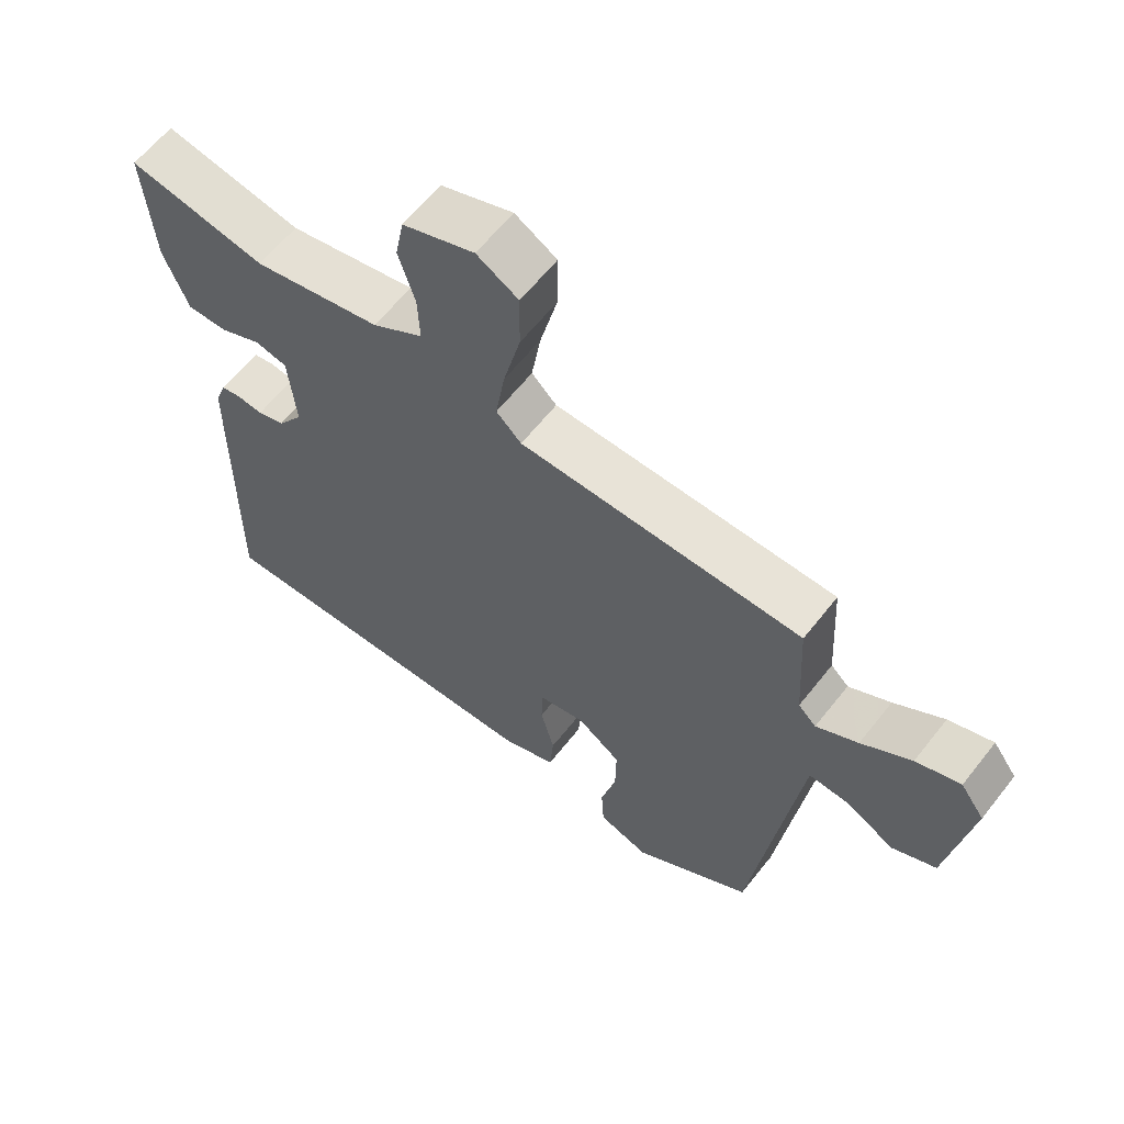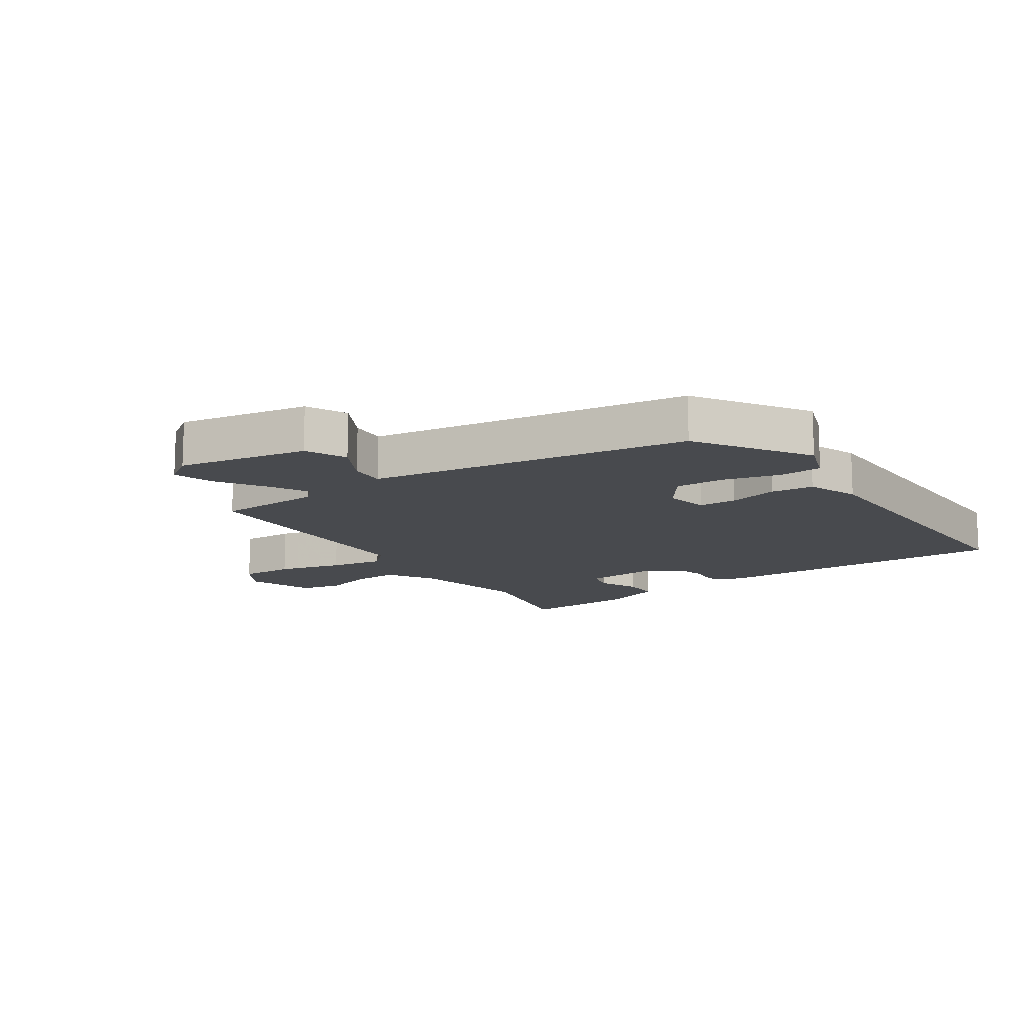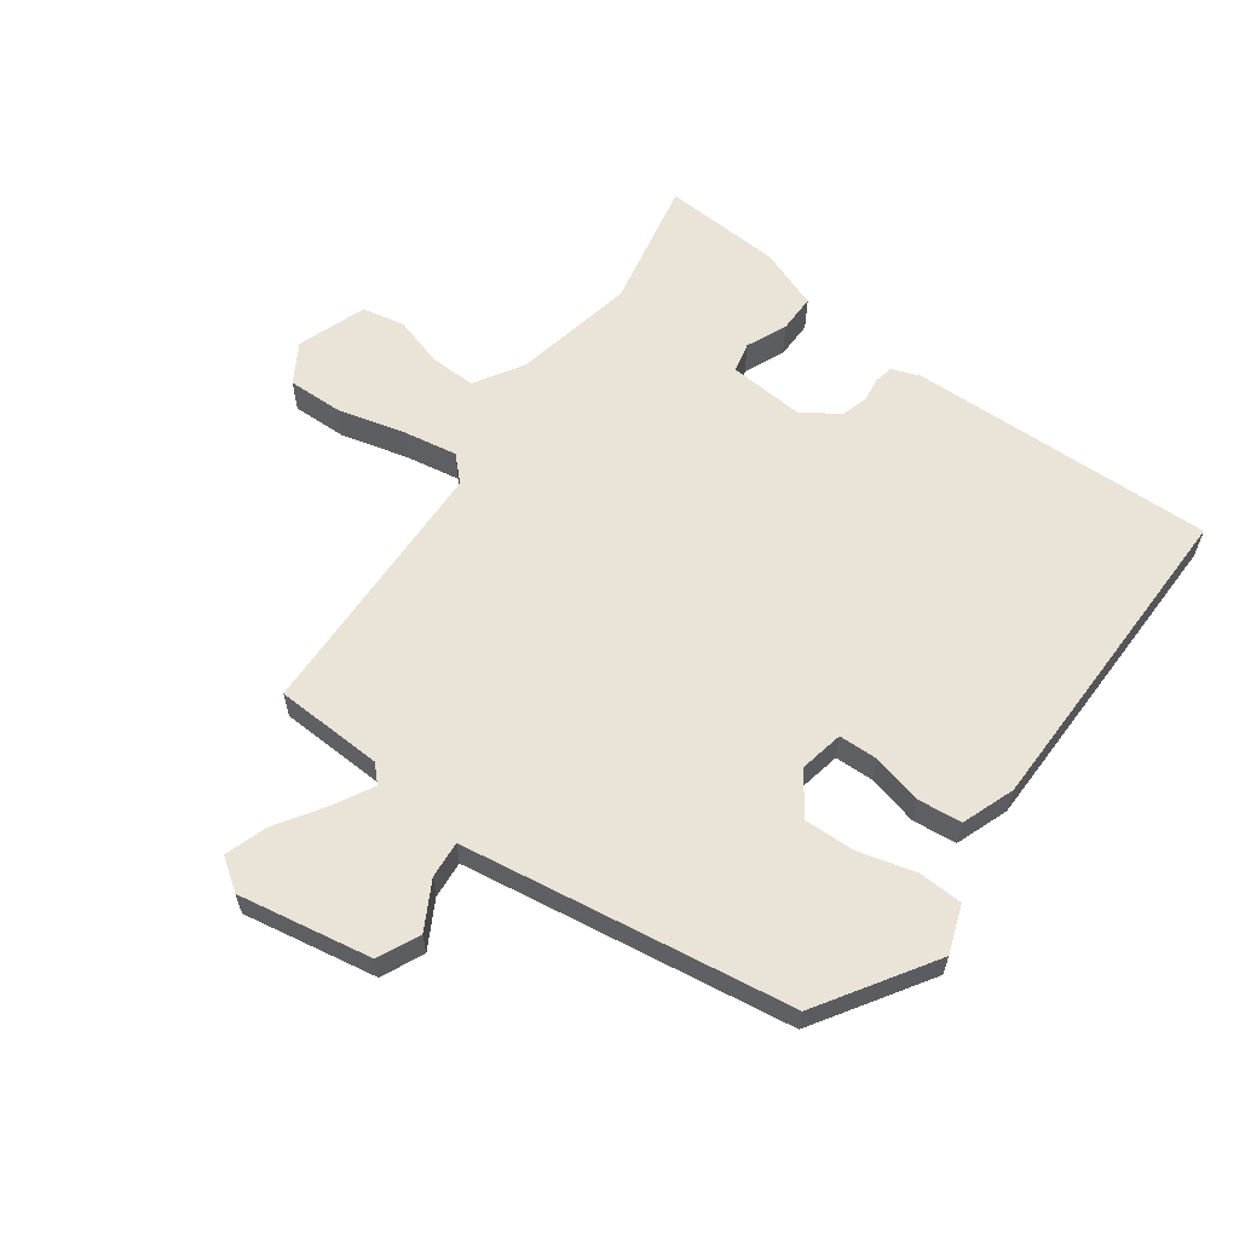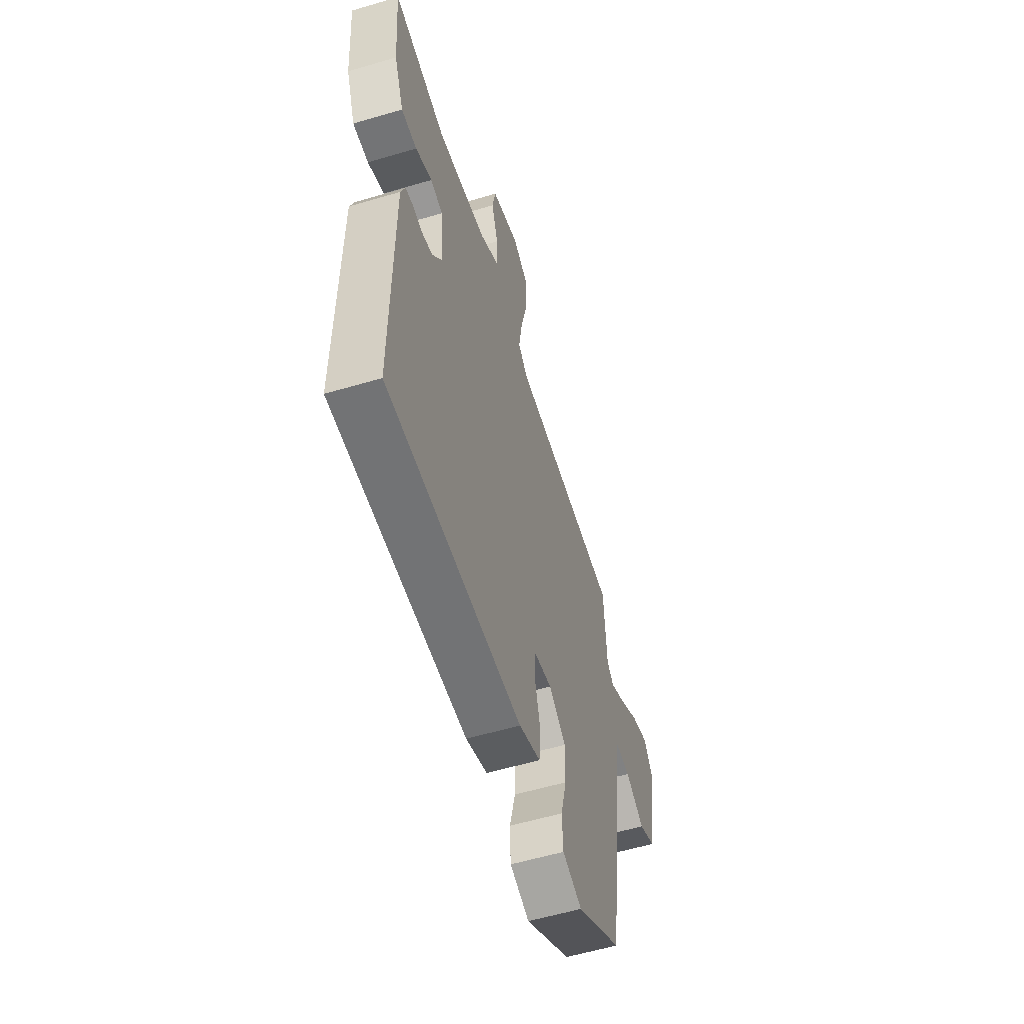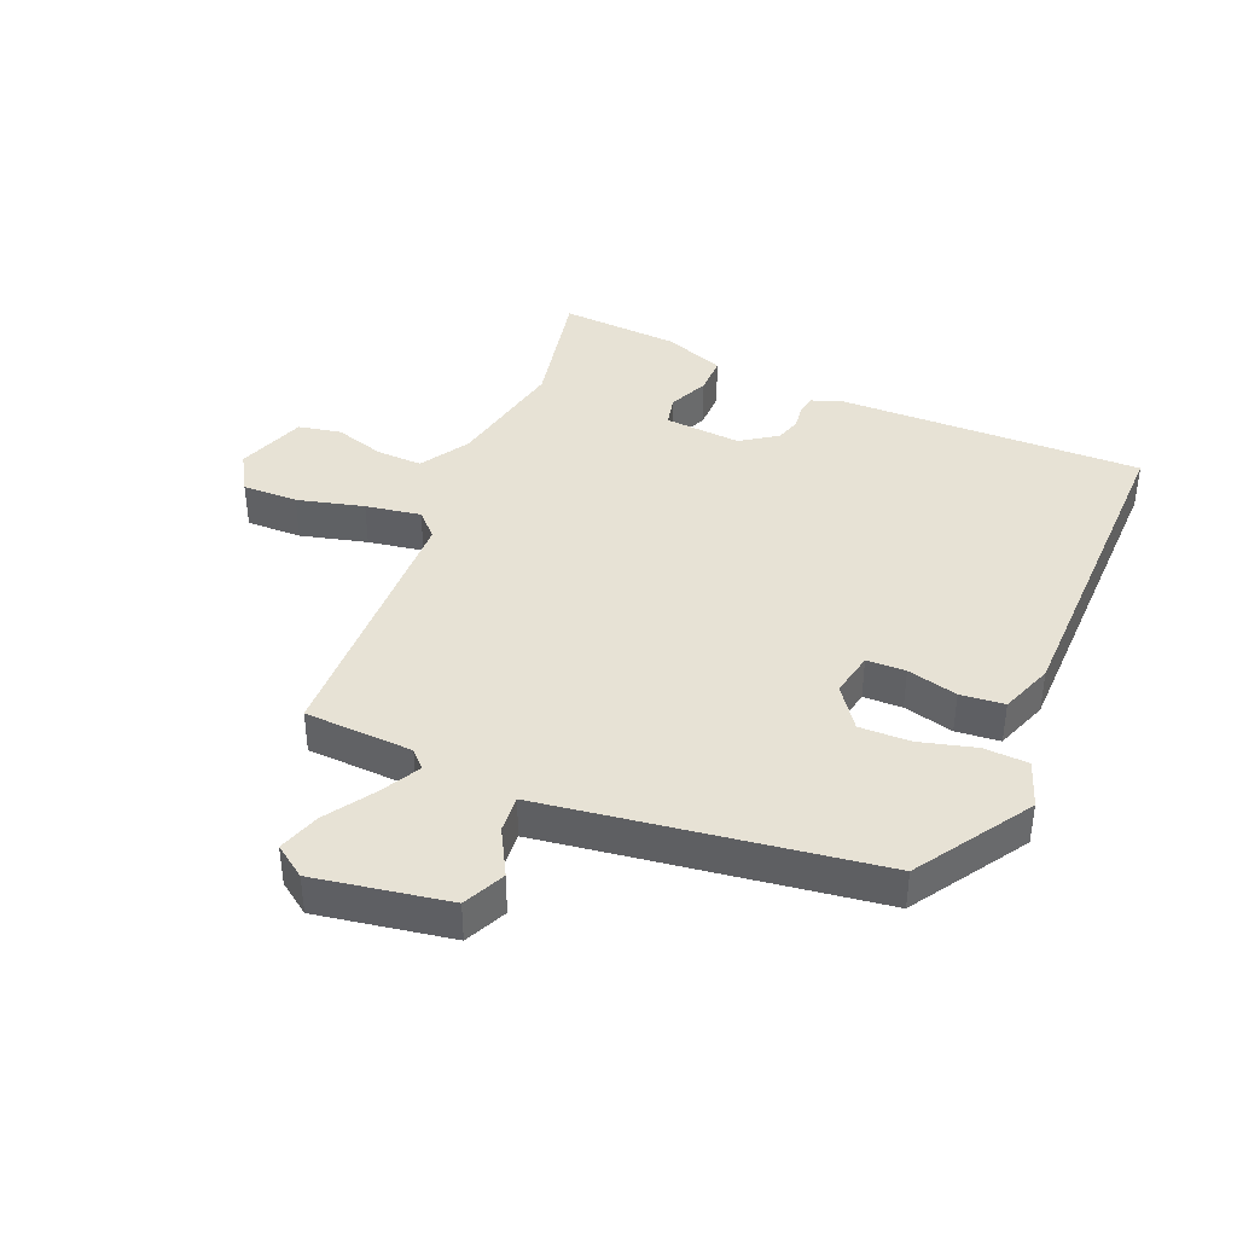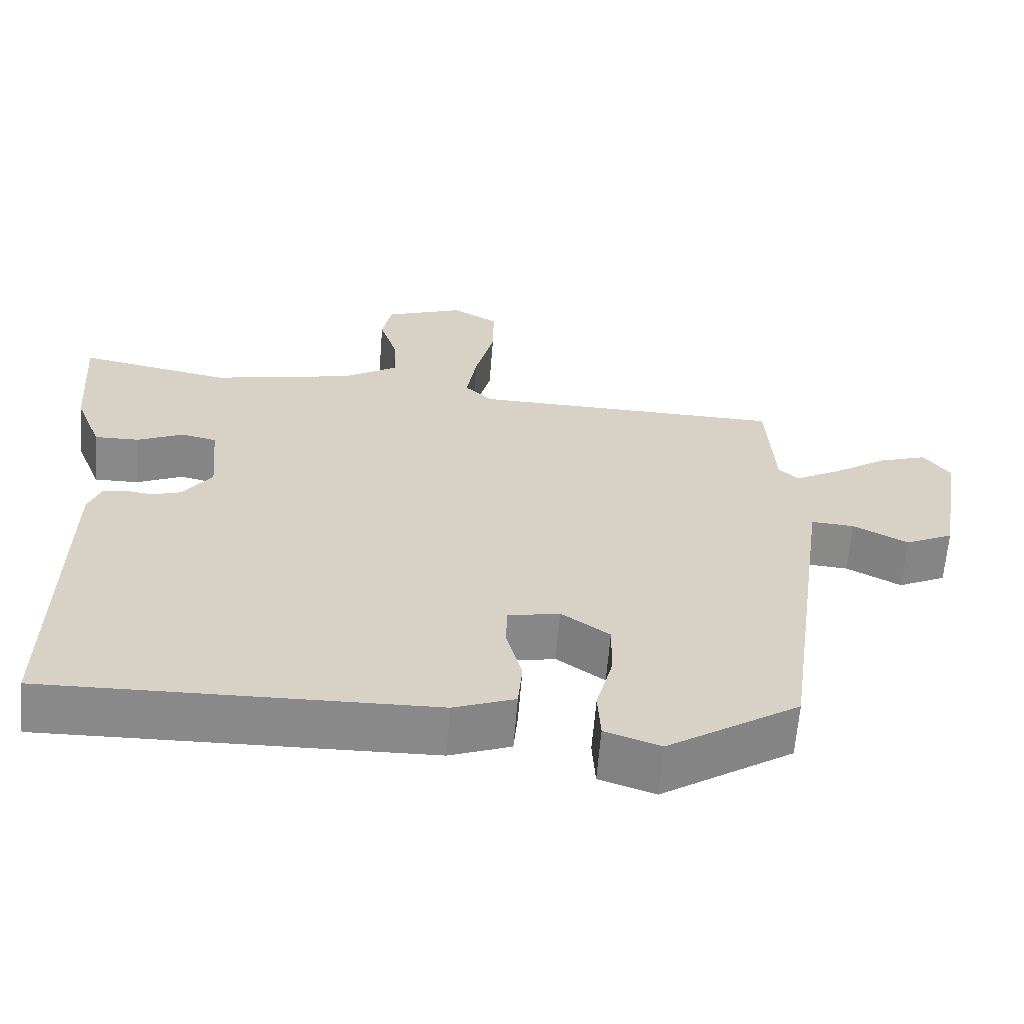
<metadata>
{"format":"obj","ext":"obj","renderer":"f3d","projection":"perspective","resolution":1024,"background":"white","views":[{"elev":61.8,"azim":38.1,"up":"+Z"},{"elev":-13.2,"azim":123.6,"up":"+Y"},{"elev":60.8,"azim":125.3,"up":"+Y"},{"elev":-57.0,"azim":-72.8,"up":"+Z"},{"elev":40.2,"azim":112.3,"up":"+Y"},{"elev":-63.2,"azim":-4.6,"up":"+Z"}]}
</metadata>
<code>
v -0.562 0.07 0.512
v -0.354 0.07 0.472
v -0.16 0.07 0.513
v -0.083 0.07 0.561
v -0.086 0.07 0.634
v -0.111 0.07 0.714
v -0.098 0.07 0.782
v 0.011 0.07 0.822
v 0.074 0.07 0.785
v 0.073 0.07 0.697
v 0.047 0.07 0.591
v 0.033 0.07 0.503
v 0.071 0.07 0.466
v 0.499 0.07 0.458
v 0.509 0.07 0.285
v 0.536 0.07 0.259
v 0.599 0.07 0.294
v 0.674 0.07 0.344
v 0.741 0.07 0.367
v 0.777 0.07 0.317
v 0.742 0.07 0.104
v 0.676 0.07 0.072
v 0.601 0.07 0.112
v 0.542 0.07 0.116
v 0.523 0.07 -0.023
v 0.471 0.07 -0.408
v 0.291 0.07 -0.526
v 0.215 0.07 -0.5
v 0.211 0.07 -0.429
v 0.234 0.07 -0.339
v 0.235 0.07 -0.258
v 0.169 0.07 -0.211
v 0.098 0.07 -0.226
v 0.097 0.07 -0.288
v 0.118 0.07 -0.368
v 0.112 0.07 -0.438
v 0.028 0.07 -0.47
v -0.498 0.07 -0.482
v -0.493 0.07 0.006
v -0.476 0.07 0.052
v -0.446 0.07 0.058
v -0.407 0.07 0.053
v -0.366 0.07 0.066
v -0.327 0.07 0.123
v -0.338 0.07 0.245
v -0.386 0.07 0.256
v -0.45 0.07 0.227
v -0.511 0.07 0.226
v -0.548 0.07 0.322
v -0.562 0 0.512
v -0.354 0 0.472
v -0.16 0 0.513
v -0.083 0 0.561
v -0.086 0 0.634
v -0.111 0 0.714
v -0.098 0 0.782
v 0.011 0 0.822
v 0.074 0 0.785
v 0.073 0 0.697
v 0.047 0 0.591
v 0.033 0 0.503
v 0.071 0 0.466
v 0.499 0 0.458
v 0.509 0 0.285
v 0.536 0 0.259
v 0.599 0 0.294
v 0.674 0 0.344
v 0.741 0 0.367
v 0.777 0 0.317
v 0.742 0 0.104
v 0.676 0 0.072
v 0.601 0 0.112
v 0.542 0 0.116
v 0.523 0 -0.023
v 0.471 0 -0.408
v 0.291 0 -0.526
v 0.215 0 -0.5
v 0.211 0 -0.429
v 0.234 0 -0.339
v 0.235 0 -0.258
v 0.169 0 -0.211
v 0.098 0 -0.226
v 0.097 0 -0.288
v 0.118 0 -0.368
v 0.112 0 -0.438
v 0.028 0 -0.47
v -0.498 0 -0.482
v -0.493 0 0.006
v -0.476 0 0.052
v -0.446 0 0.058
v -0.407 0 0.053
v -0.366 0 0.066
v -0.327 0 0.123
v -0.338 0 0.245
v -0.386 0 0.256
v -0.45 0 0.227
v -0.511 0 0.226
v -0.548 0 0.322
f 46 47 48 49
f 45 46 49 1
f 39 40 41 42
f 39 42 43
f 38 39 43
f 37 38 43 44
f 34 35 36 37
f 33 34 37 44
f 27 28 29 30
f 25 26 27 30
f 24 25 30 31
f 20 21 22 23
f 20 23 24
f 17 18 19 20
f 16 17 20 24
f 15 16 24 31
f 13 14 15 31
f 8 9 10 11
f 8 11 12
f 5 6 7 8
f 4 5 8 12
f 3 4 12 13
f 45 1 2
f 32 33 44 45
f 13 31 32 45
f 2 3 13 45
f 98 97 96 95
f 50 98 95 94
f 91 90 89 88
f 92 91 88
f 92 88 87
f 93 92 87 86
f 86 85 84 83
f 93 86 83 82
f 79 78 77 76
f 79 76 75 74
f 80 79 74 73
f 72 71 70 69
f 73 72 69
f 69 68 67 66
f 73 69 66 65
f 80 73 65 64
f 80 64 63 62
f 60 59 58 57
f 61 60 57
f 57 56 55 54
f 61 57 54 53
f 62 61 53 52
f 51 50 94
f 94 93 82 81
f 94 81 80 62
f 94 62 52 51
f 1 50 51 2
f 2 51 52 3
f 3 52 53 4
f 4 53 54 5
f 5 54 55 6
f 6 55 56 7
f 7 56 57 8
f 8 57 58 9
f 9 58 59 10
f 10 59 60 11
f 11 60 61 12
f 12 61 62 13
f 13 62 63 14
f 14 63 64 15
f 15 64 65 16
f 16 65 66 17
f 17 66 67 18
f 18 67 68 19
f 19 68 69 20
f 20 69 70 21
f 21 70 71 22
f 22 71 72 23
f 23 72 73 24
f 24 73 74 25
f 25 74 75 26
f 26 75 76 27
f 27 76 77 28
f 28 77 78 29
f 29 78 79 30
f 30 79 80 31
f 31 80 81 32
f 32 81 82 33
f 33 82 83 34
f 34 83 84 35
f 35 84 85 36
f 36 85 86 37
f 37 86 87 38
f 38 87 88 39
f 39 88 89 40
f 40 89 90 41
f 41 90 91 42
f 42 91 92 43
f 43 92 93 44
f 44 93 94 45
f 45 94 95 46
f 46 95 96 47
f 47 96 97 48
f 48 97 98 49
f 49 98 50 1

</code>
